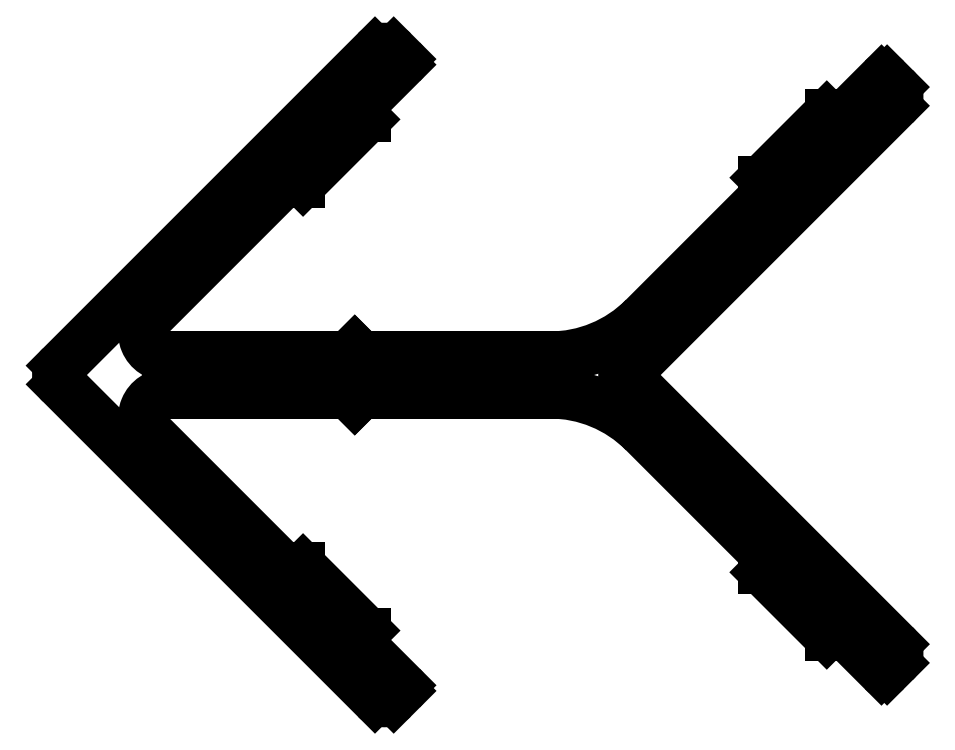
<metadata>
{"format":"dxf","ext":"dxf","renderer":"ezdxf+matplotlib","layout":"modelspace","background":"white","min_lineweight":24,"dpi":150}
</metadata>
<code>
0
SECTION
2
ENTITIES
0
ARC
8
0
10
820.7
20
663.2
30
0
40
0.3
50
90
51
135
0
LINE
8
0
10
820.7
20
663.5
30
0
11
834.8
21
663.5
31
0
0
LINE
8
0
10
820.5
20
663.5
30
0
11
820.1
21
663
31
0
0
ARC
8
0
10
834.8
20
653.5
30
0
40
10
50
45
51
90
0
LINE
8
0
10
819.7
20
663.5
30
0
11
820.1
21
663
31
0
0
LINE
8
0
10
841.9
20
660.6
30
0
11
850.9
21
651.6
31
0
0
ARC
8
0
10
819.5
20
663.2
30
0
40
0.3
50
45
51
90
0
ARC
8
0
10
850.7
20
651.4
30
0
40
0.3
50
360
51
45
0
LINE
8
0
10
805.9
20
663.5
30
0
11
819.5
21
663.5
31
0
0
LINE
8
0
10
851
20
651.4
30
0
11
851
21
650.2
31
0
0
ARC
8
0
10
805.9
20
661.7
30
0
40
1.8
50
90
51
225
0
ARC
8
0
10
851.3
20
650.2
30
0
40
0.3
50
180
51
225
0
LINE
8
0
10
814.6
20
650.5
30
0
11
804.6
21
660.5
31
0
0
LINE
8
0
10
851.1
20
650
30
0
11
855.8
21
645.3
31
0
0
ARC
8
0
10
814.8
20
650.7
30
0
40
0.3
50
225
51
270
0
ARC
8
0
10
856
20
645.6
30
0
40
0.3
50
225
51
270
0
LINE
8
0
10
816
20
650.4
30
0
11
814.8
21
650.4
31
0
0
LINE
8
0
10
856
20
645.3
30
0
11
857.1
21
645.3
31
0
0
ARC
8
0
10
816
20
650.1
30
0
40
0.3
50
45
51
90
0
ARC
8
0
10
857.1
20
645
30
0
40
0.3
50
45
51
90
0
LINE
8
0
10
820.9
20
645.6
30
0
11
816.2
21
650.3
31
0
0
LINE
8
0
10
857.4
20
645.2
30
0
11
859.9
21
642.6
31
0
0
ARC
8
0
10
820.7
20
645.4
30
0
40
0.3
50
360
51
45
0
ARC
8
0
10
860.1
20
642.8
30
0
40
0.3
50
225
51
315
0
LINE
8
0
10
821
20
644.2
30
0
11
821
21
645.4
31
0
0
LINE
8
0
10
860.3
20
642.6
30
0
11
860.9
21
643.2
31
0
0
ARC
8
0
10
821.3
20
644.2
30
0
40
0.3
50
180
51
225
0
ARC
8
0
10
860.2
20
643.9
30
0
40
1
50
315
51
45
0
LINE
8
0
10
823.6
20
641.5
30
0
11
821.1
21
644
31
0
0
LINE
8
0
10
860.9
20
644.6
30
0
11
840.9
21
664.6
31
0
0
ARC
8
0
10
823.4
20
641.3
30
0
40
0.3
50
315
51
45
0
ARC
8
0
10
840.7
20
664.3
30
0
40
0.3
50
45
51
90
0
LINE
8
0
10
823
20
640.5
30
0
11
823.6
21
641.1
31
0
0
LINE
8
0
10
840.7
20
664.6
30
0
11
840.7
21
664.6
31
0
0
ARC
8
0
10
822.3
20
641.2
30
0
40
1
50
225
51
315
0
ARC
8
0
10
840.7
20
664.9
30
0
40
0.3
50
90
51
270
0
LINE
8
0
10
797.9
20
664.2
30
0
11
821.6
21
640.5
31
0
0
LINE
8
0
10
840.7
20
665.2
30
0
11
840.7
21
665.2
31
0
0
ARC
8
0
10
798.6
20
664.9
30
0
40
1
50
135
51
225
0
ARC
8
0
10
840.7
20
665.5
30
0
40
0.3
50
270
51
315
0
LINE
8
0
10
821.6
20
689.4
30
0
11
797.9
21
665.7
31
0
0
LINE
8
0
10
840.9
20
665.3
30
0
11
860.9
21
685.3
31
0
0
ARC
8
0
10
822.3
20
688.7
30
0
40
1
50
45
51
135
0
ARC
8
0
10
860.2
20
686
30
0
40
1
50
315
51
45
0
LINE
8
0
10
823.6
20
688.8
30
0
11
823
21
689.4
31
0
0
LINE
8
0
10
860.9
20
686.7
30
0
11
860.3
21
687.3
31
0
0
ARC
8
0
10
823.4
20
688.6
30
0
40
0.3
50
315
51
45
0
ARC
8
0
10
860.1
20
687.1
30
0
40
0.3
50
45
51
135
0
LINE
8
0
10
821.1
20
685.9
30
0
11
823.6
21
688.4
31
0
0
LINE
8
0
10
859.9
20
687.3
30
0
11
857.4
21
684.7
31
0
0
ARC
8
0
10
821.3
20
685.6
30
0
40
0.3
50
135
51
180
0
ARC
8
0
10
857.1
20
684.9
30
0
40
0.3
50
270
51
315
0
LINE
8
0
10
821
20
684.5
30
0
11
821
21
685.6
31
0
0
LINE
8
0
10
857.1
20
684.6
30
0
11
856
21
684.6
31
0
0
ARC
8
0
10
820.7
20
684.5
30
0
40
0.3
50
315
51
5.993e-09
0
ARC
8
0
10
856
20
684.3
30
0
40
0.3
50
90
51
135
0
LINE
8
0
10
816.2
20
679.6
30
0
11
820.9
21
684.3
31
0
0
LINE
8
0
10
855.8
20
684.6
30
0
11
851.1
21
679.9
31
0
0
ARC
8
0
10
816
20
679.8
30
0
40
0.3
50
270
51
315
0
ARC
8
0
10
851.3
20
679.6
30
0
40
0.3
50
135
51
180
0
LINE
8
0
10
814.8
20
679.5
30
0
11
816
21
679.5
31
0
0
LINE
8
0
10
851
20
679.6
30
0
11
851
21
678.5
31
0
0
ARC
8
0
10
814.8
20
679.2
30
0
40
0.3
50
90
51
135
0
ARC
8
0
10
850.7
20
678.5
30
0
40
0.3
50
315
51
5.993e-09
0
LINE
8
0
10
804.6
20
669.4
30
0
11
814.6
21
679.4
31
0
0
LINE
8
0
10
850.9
20
678.3
30
0
11
841.9
21
669.3
31
0
0
ARC
8
0
10
805.9
20
668.1
30
0
40
1.8
50
135
51
270
0
ARC
8
0
10
834.8
20
676.3
30
0
40
10
50
270
51
315
0
LINE
8
0
10
819.5
20
666.3
30
0
11
805.9
21
666.3
31
0
0
LINE
8
0
10
834.8
20
666.3
30
0
11
820.7
21
666.3
31
0
0
ARC
8
0
10
819.5
20
666.6
30
0
40
0.3
50
270
51
315
0
ARC
8
0
10
820.7
20
666.6
30
0
40
0.3
50
225
51
270
0
LINE
8
0
10
820.1
20
666.8
30
0
11
819.7
21
666.4
31
0
0
LINE
8
0
10
820.5
20
666.4
30
0
11
820.1
21
666.8
31
0
0
ENDSEC
0
EOF

</code>
